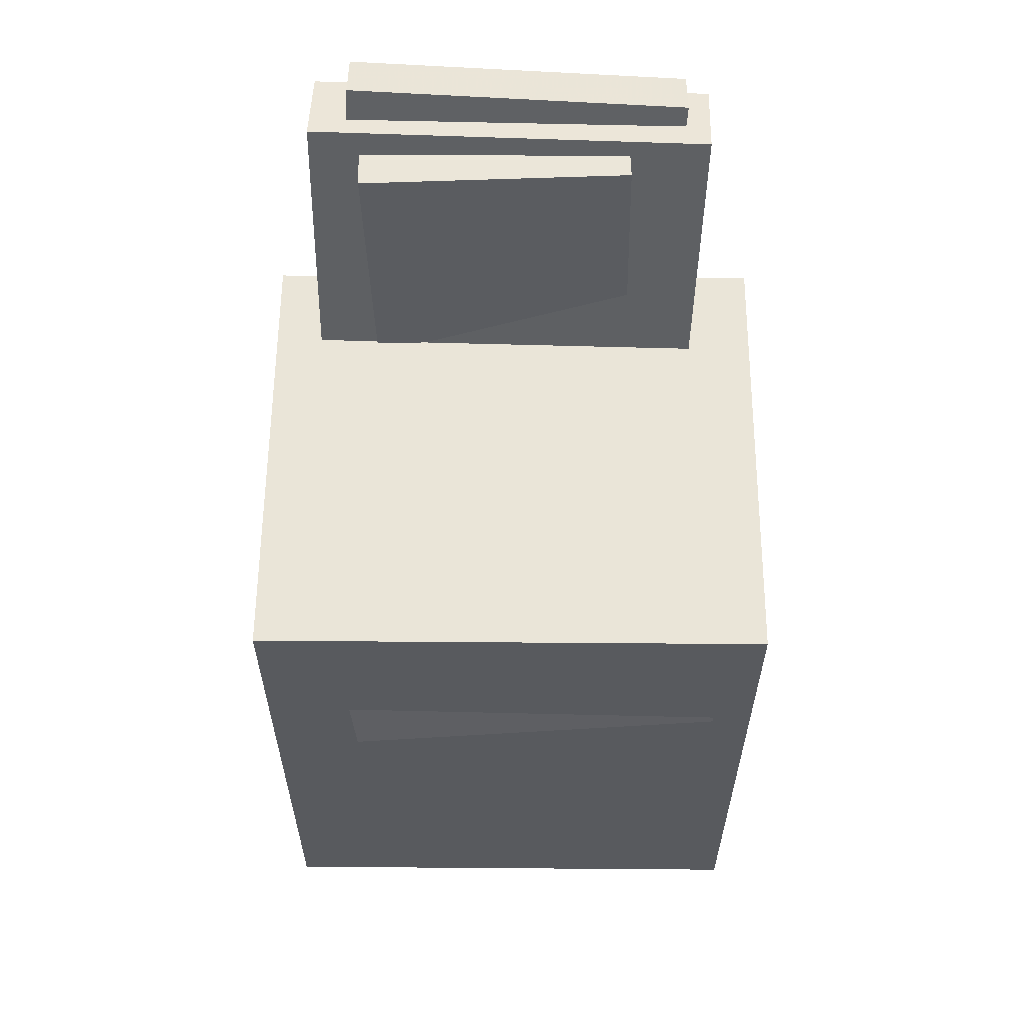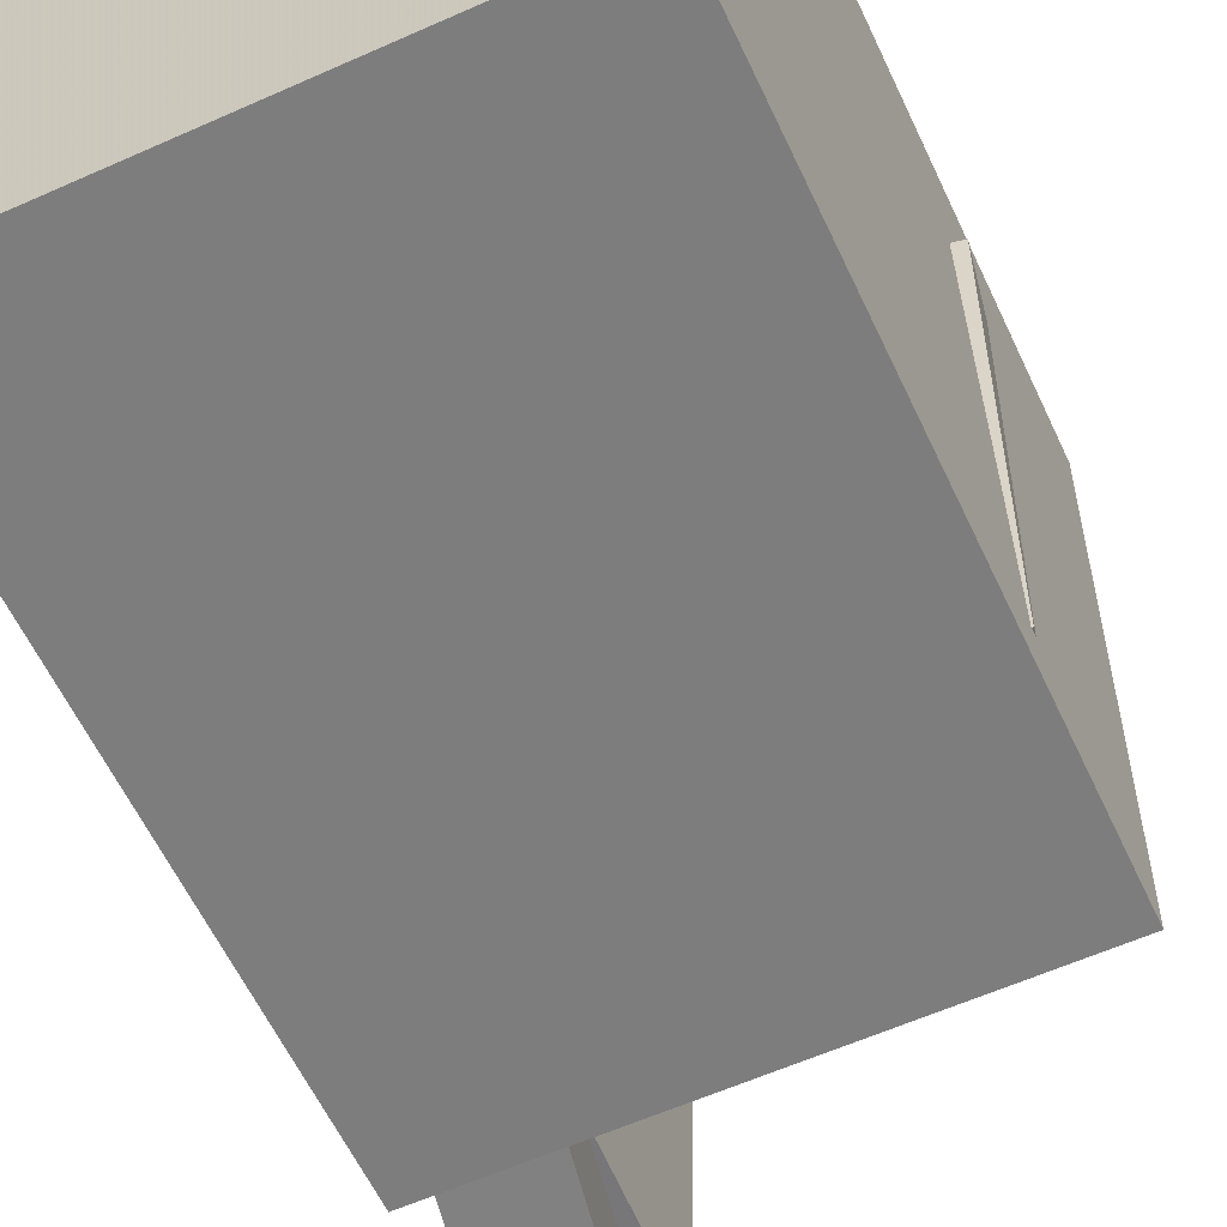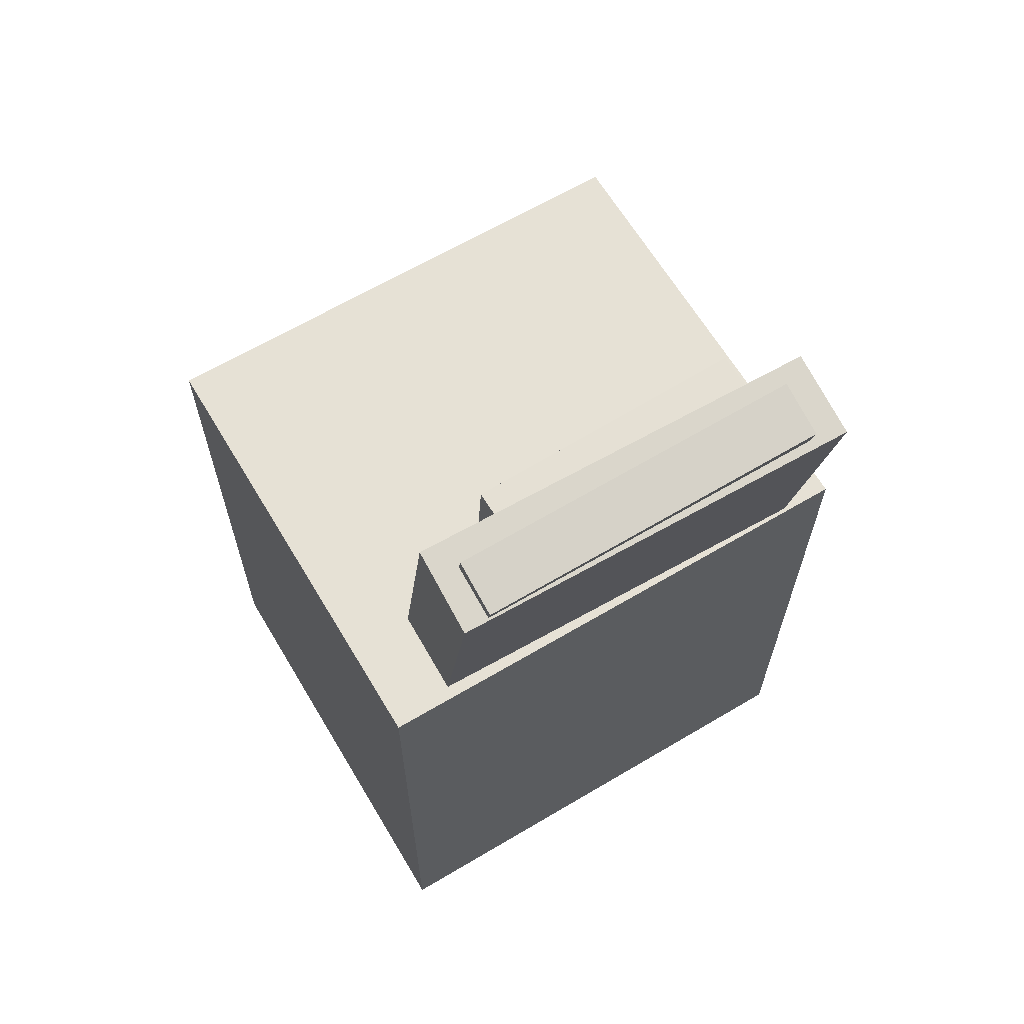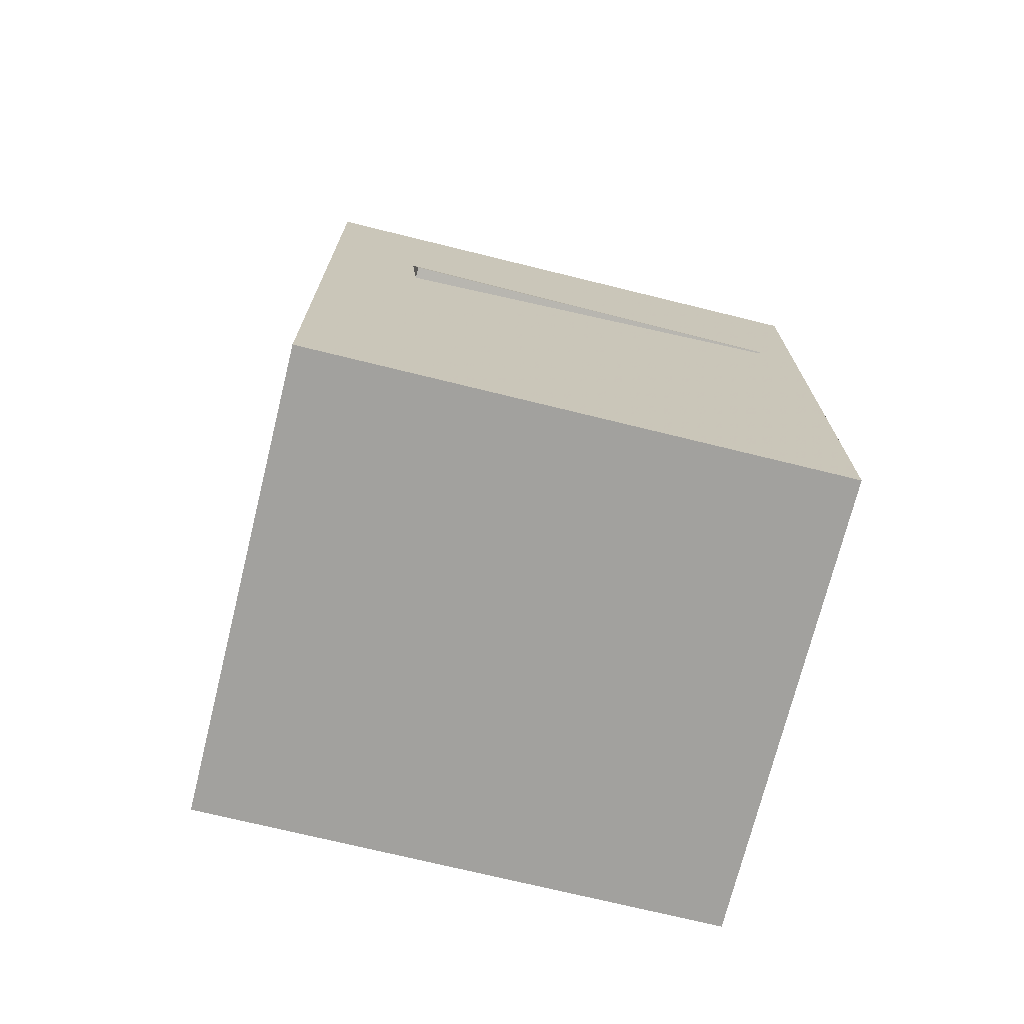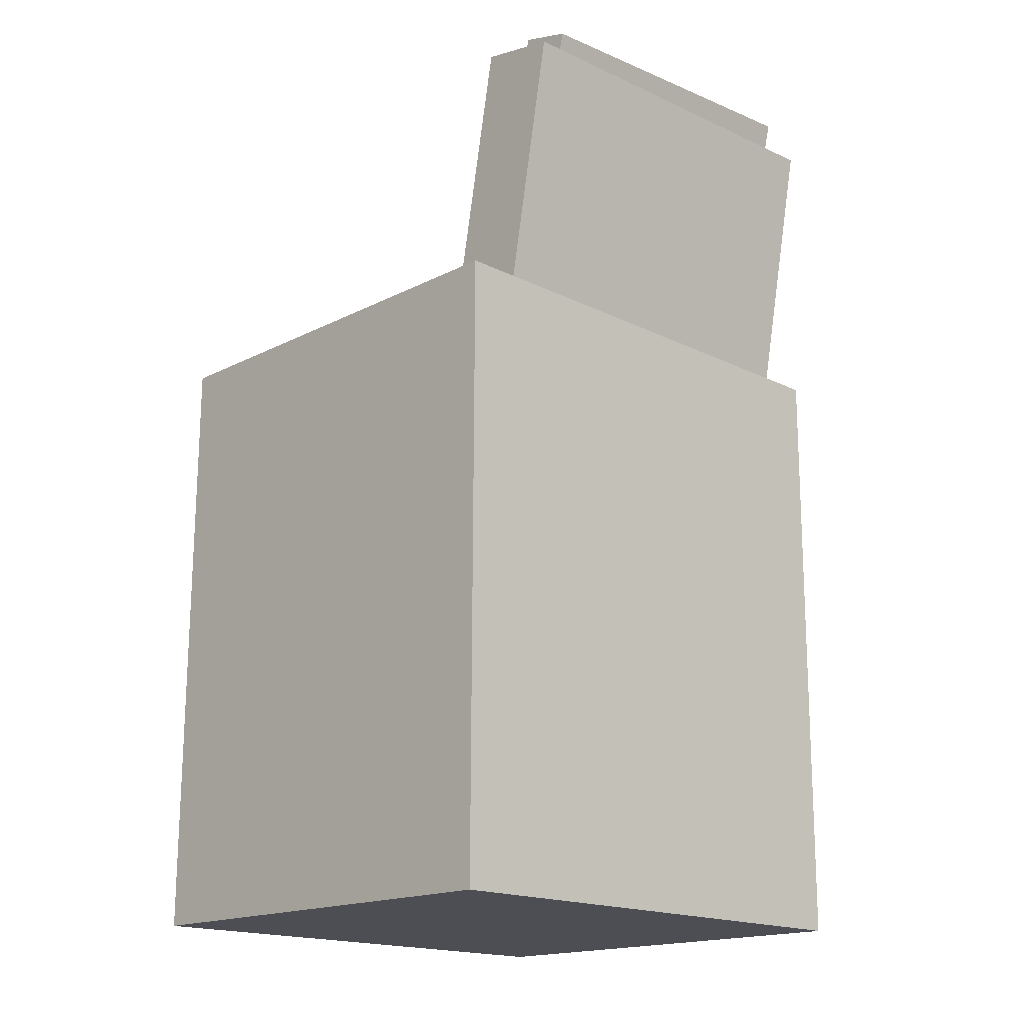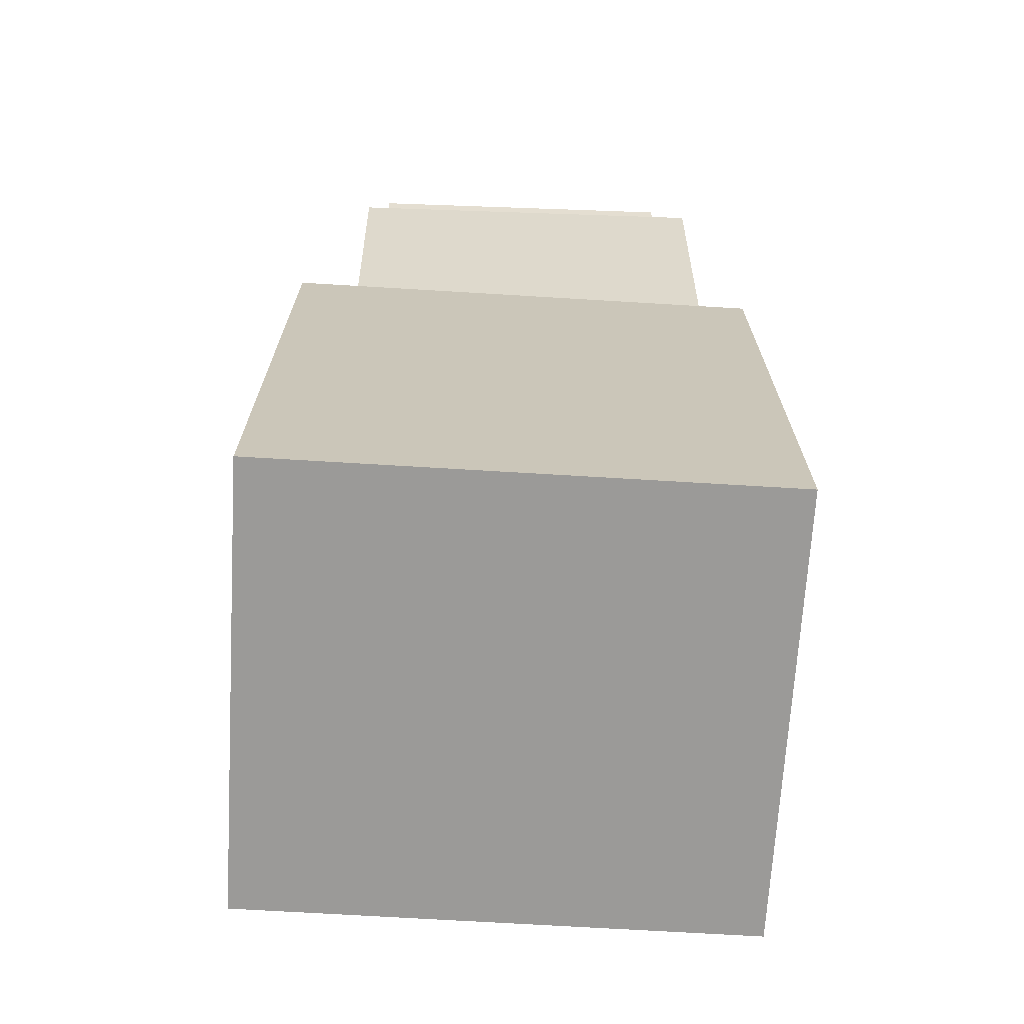
<metadata>
{"format":"obj","ext":"obj","renderer":"f3d","projection":"perspective","resolution":1024,"background":"white","views":[{"elev":59.3,"azim":90.6,"up":"+Y"},{"elev":-59.2,"azim":25.1,"up":"+Z"},{"elev":64.4,"azim":-120.7,"up":"+Y"},{"elev":-71.8,"azim":76.3,"up":"+Y"},{"elev":-17.6,"azim":-134.2,"up":"+Y"},{"elev":-69.7,"azim":-93.3,"up":"+Y"}]}
</metadata>
<code>
v -0.1544 0.3291 -0.08319
v -0.1359 0.008724 -0.0905
v -0.1481 0.325 0.112
v -0.1297 0.00463 0.1047
v -0.1049 0.3319 -0.08471
v -0.08645 0.0116 -0.09202
v -0.09863 0.3278 0.1105
v -0.08022 0.007509 0.1032
f 1.0 7.0 5.0
f 1.0 3.0 7.0
f 1.0 4.0 3.0
f 1.0 2.0 4.0
f 3.0 8.0 7.0
f 3.0 4.0 8.0
f 5.0 7.0 8.0
f 5.0 8.0 6.0
f 1.0 5.0 6.0
f 1.0 6.0 2.0
f 2.0 6.0 8.0
f 2.0 8.0 4.0
v -0.05937 0.01718 -0.1364
v -0.1249 0.3424 -0.1416
v -0.06545 0.02055 0.1526
v -0.131 0.3458 0.1474
v -0.118 0.005339 -0.1375
v -0.1836 0.3306 -0.1427
v -0.1241 0.008708 0.1515
v -0.1897 0.3339 0.1463
f 9.0 15.0 13.0
f 9.0 11.0 15.0
f 9.0 12.0 11.0
f 9.0 10.0 12.0
f 11.0 16.0 15.0
f 11.0 12.0 16.0
f 13.0 15.0 16.0
f 13.0 16.0 14.0
f 9.0 13.0 14.0
f 9.0 14.0 10.0
f 10.0 14.0 16.0
f 10.0 16.0 12.0
v -0.0991 -0.03434 -0.1555
v -0.09122 -0.06157 0.1213
v -0.1138 0.04217 -0.1476
v -0.1059 0.01494 0.1292
v 0.1764 0.01882 -0.1581
v 0.1843 -0.008412 0.1187
v 0.1617 0.09533 -0.1502
v 0.1696 0.06809 0.1266
f 17.0 23.0 21.0
f 17.0 19.0 23.0
f 17.0 20.0 19.0
f 17.0 18.0 20.0
f 19.0 24.0 23.0
f 19.0 20.0 24.0
f 21.0 23.0 24.0
f 21.0 24.0 22.0
f 17.0 21.0 22.0
f 17.0 22.0 18.0
f 18.0 22.0 24.0
f 18.0 24.0 20.0
v -0.135 0.1619 0.1293
v -0.09822 0.1721 0.1292
v -0.1887 0.3559 0.119
v -0.1519 0.366 0.1189
v -0.1321 0.1497 -0.1149
v -0.09535 0.1599 -0.1149
v -0.1858 0.3437 -0.1252
v -0.149 0.3538 -0.1253
f 25.0 31.0 29.0
f 25.0 27.0 31.0
f 25.0 28.0 27.0
f 25.0 26.0 28.0
f 27.0 32.0 31.0
f 27.0 28.0 32.0
f 29.0 31.0 32.0
f 29.0 32.0 30.0
f 25.0 29.0 30.0
f 25.0 30.0 26.0
f 26.0 30.0 32.0
f 26.0 32.0 28.0
v -0.1523 -0.3015 0.1856
v -0.1543 0.1465 0.1855
v -0.1533 -0.3016 -0.1854
v -0.1554 0.1464 -0.1856
v 0.178 -0.3 0.1847
v 0.1759 0.148 0.1846
v 0.1769 -0.3001 -0.1864
v 0.1748 0.1479 -0.1865
f 33.0 39.0 37.0
f 33.0 35.0 39.0
f 33.0 36.0 35.0
f 33.0 34.0 36.0
f 35.0 40.0 39.0
f 35.0 36.0 40.0
f 37.0 39.0 40.0
f 37.0 40.0 38.0
f 33.0 37.0 38.0
f 33.0 38.0 34.0
f 34.0 38.0 40.0
f 34.0 40.0 36.0
v 0.1357 0.01231 -0.09849
v -0.0959 0.002833 -0.08473
v 0.133 0.07379 -0.1019
v -0.09861 0.06431 -0.08813
v 0.1499 0.0266 0.149
v -0.08178 0.01712 0.1628
v 0.1471 0.08807 0.1456
v -0.0845 0.07859 0.1594
f 41.0 47.0 45.0
f 41.0 43.0 47.0
f 41.0 44.0 43.0
f 41.0 42.0 44.0
f 43.0 48.0 47.0
f 43.0 44.0 48.0
f 45.0 47.0 48.0
f 45.0 48.0 46.0
f 41.0 45.0 46.0
f 41.0 46.0 42.0
f 42.0 46.0 48.0
f 42.0 48.0 44.0

</code>
